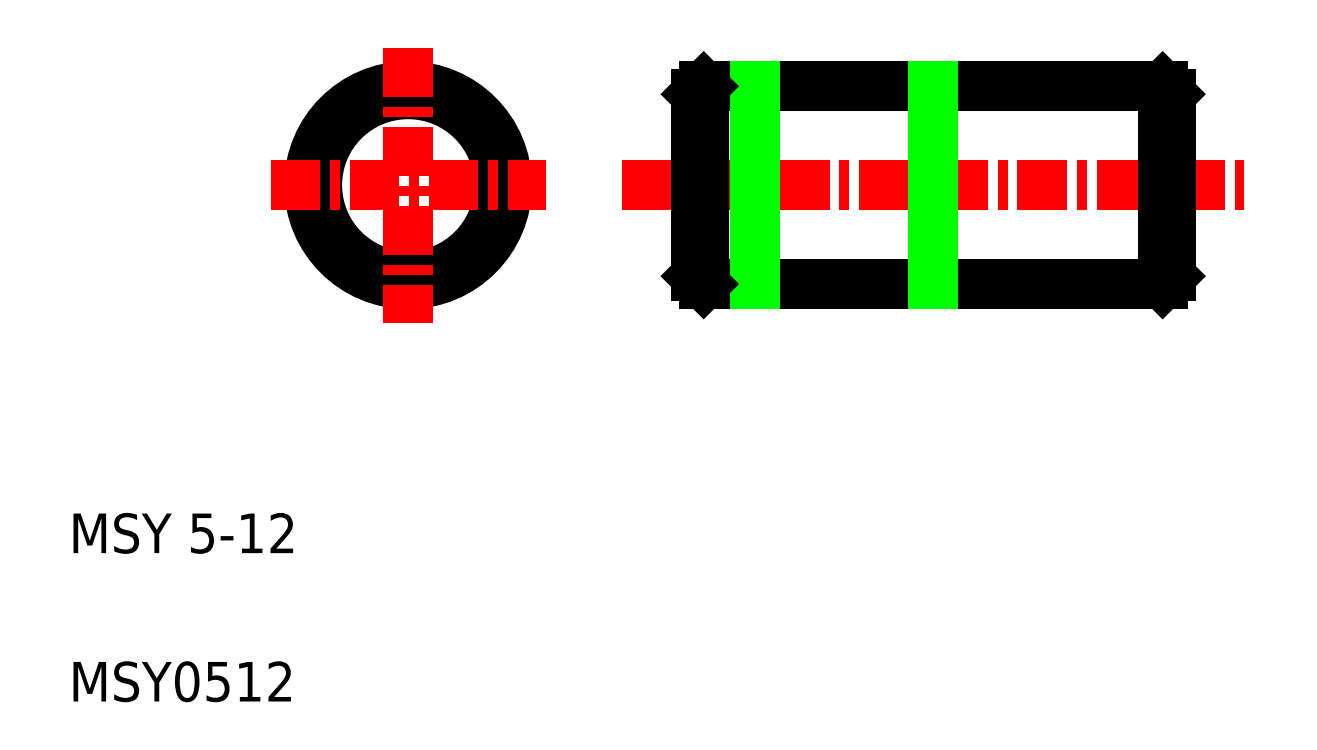
<metadata>
{"format":"dxf","ext":"dxf","renderer":"ezdxf+matplotlib","layout":"modelspace","background":"white","min_lineweight":24,"dpi":150}
</metadata>
<code>
0
SECTION
2
ENTITIES
0
LINE
8
0
10
18.55
20
13.05
30
0
11
30.15
21
13.05
31
0
0
LINE
8
0
10
18.55
20
18.05
30
0
11
30.15
21
18.05
31
0
0
LINE
8
CENTER
10
16.48
20
15.55
30
0
11
32.21
21
15.55
31
0
0
TEXT
8
0
10
2.5
20
2.5
30
0
40
1
1
MSY0512
0
TEXT
8
0
10
2.5
20
6.25
30
0
40
1
1
MSY 5-12
0
LINE
8
0
10
18.35
20
17.85
30
0
11
18.35
21
13.25
31
0
0
LINE
8
0
10
18.55
20
18.05
30
0
11
18.55
21
13.05
31
0
0
LINE
8
0
10
19.85
20
18.05
30
0
11
19.85
21
13.05
31
0
0
LINE
8
0
10
18.35
20
13.25
30
0
11
18.55
21
13.05
31
0
0
LINE
8
0
10
18.35
20
17.85
30
0
11
18.55
21
18.05
31
0
0
LINE
8
0
10
30.35
20
17.85
30
0
11
30.35
21
13.25
31
0
0
LINE
8
0
10
30.15
20
18.05
30
0
11
30.15
21
13.05
31
0
0
LINE
8
0
10
24.35
20
18.05
30
0
11
24.35
21
13.05
31
0
0
LINE
8
0
10
30.15
20
13.05
30
0
11
30.35
21
13.25
31
0
0
LINE
8
0
10
30.15
20
18.05
30
0
11
30.35
21
17.85
31
0
0
CIRCLE
8
0
10
11.08
20
15.55
30
0
40
2.3
0
CIRCLE
8
0
10
11.08
20
15.55
30
0
40
2.5
0
LINE
8
CENTER
10
7.603
20
15.55
30
0
11
14.55
21
15.55
31
0
0
LINE
8
CENTER
10
11.08
20
19.02
30
0
11
11.08
21
12.08
31
0
0
ENDSEC
0
EOF

</code>
